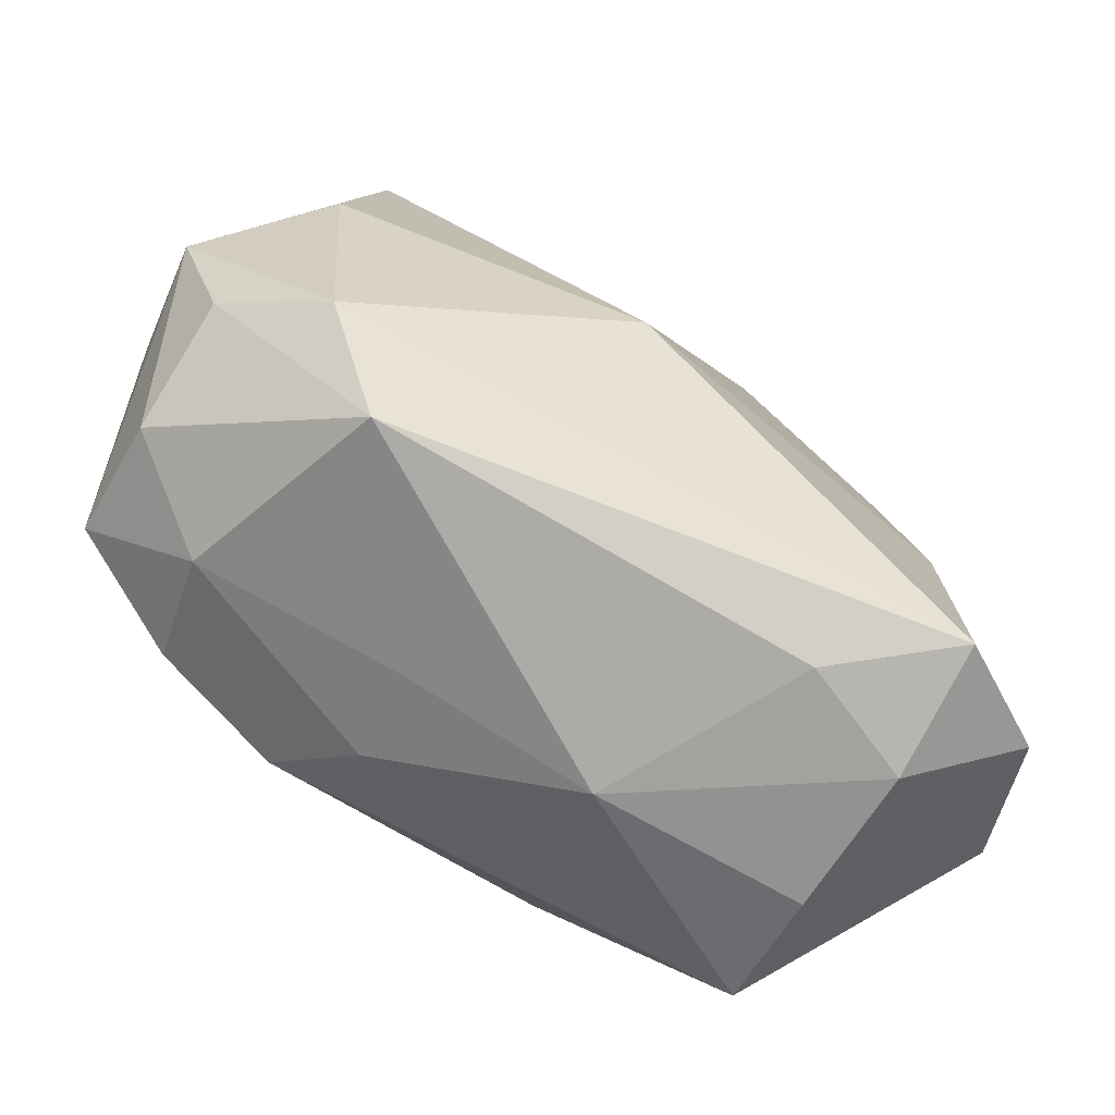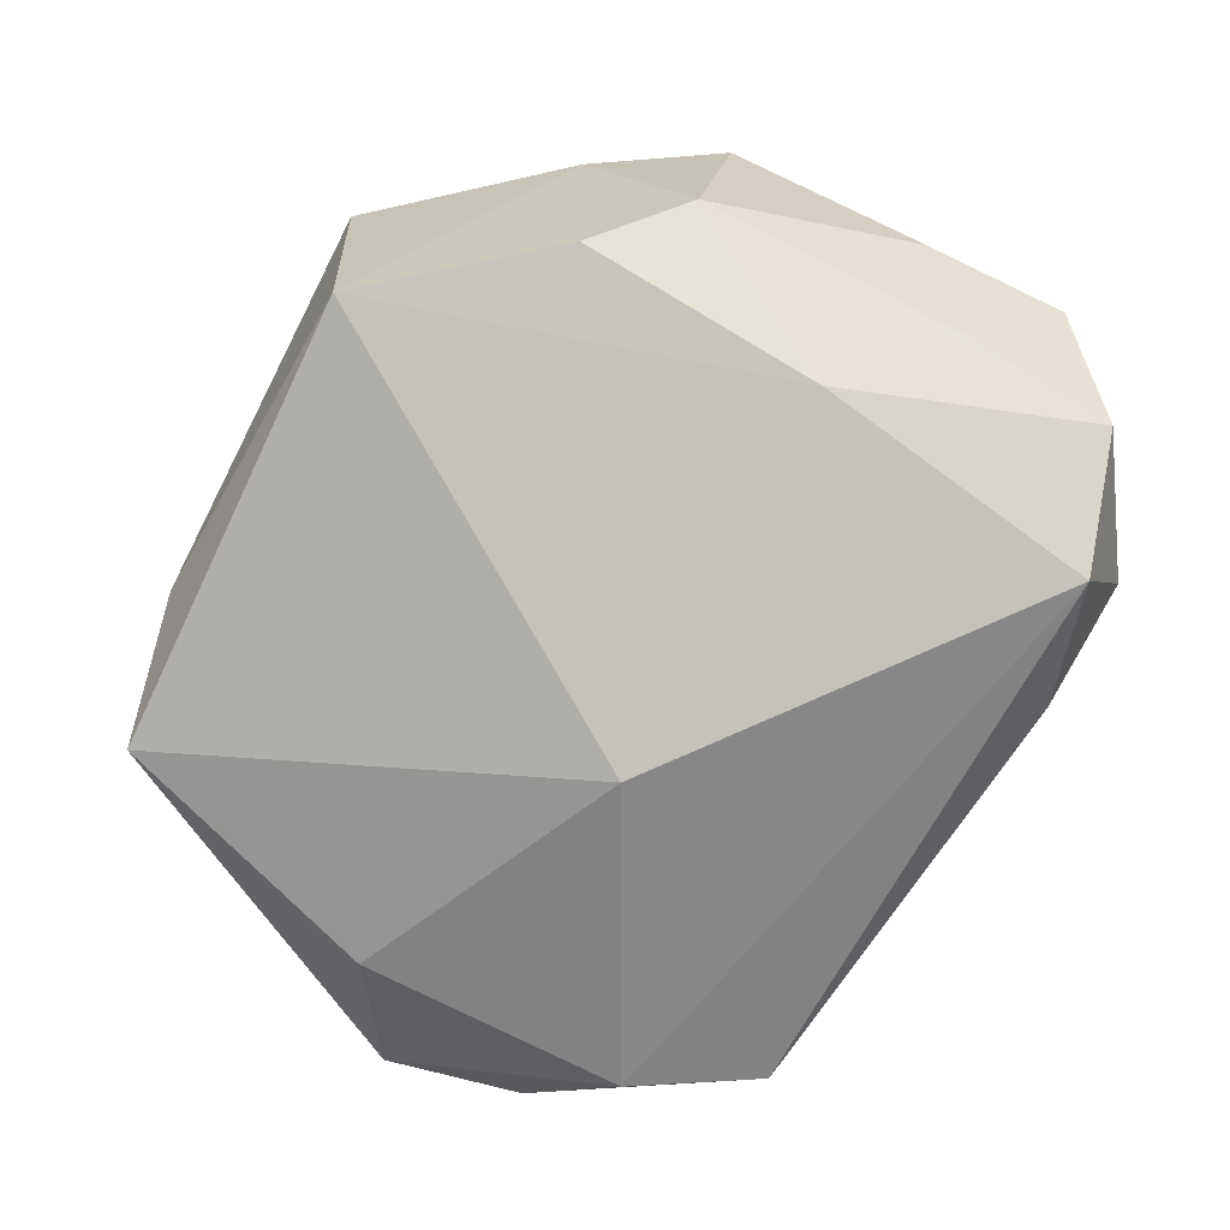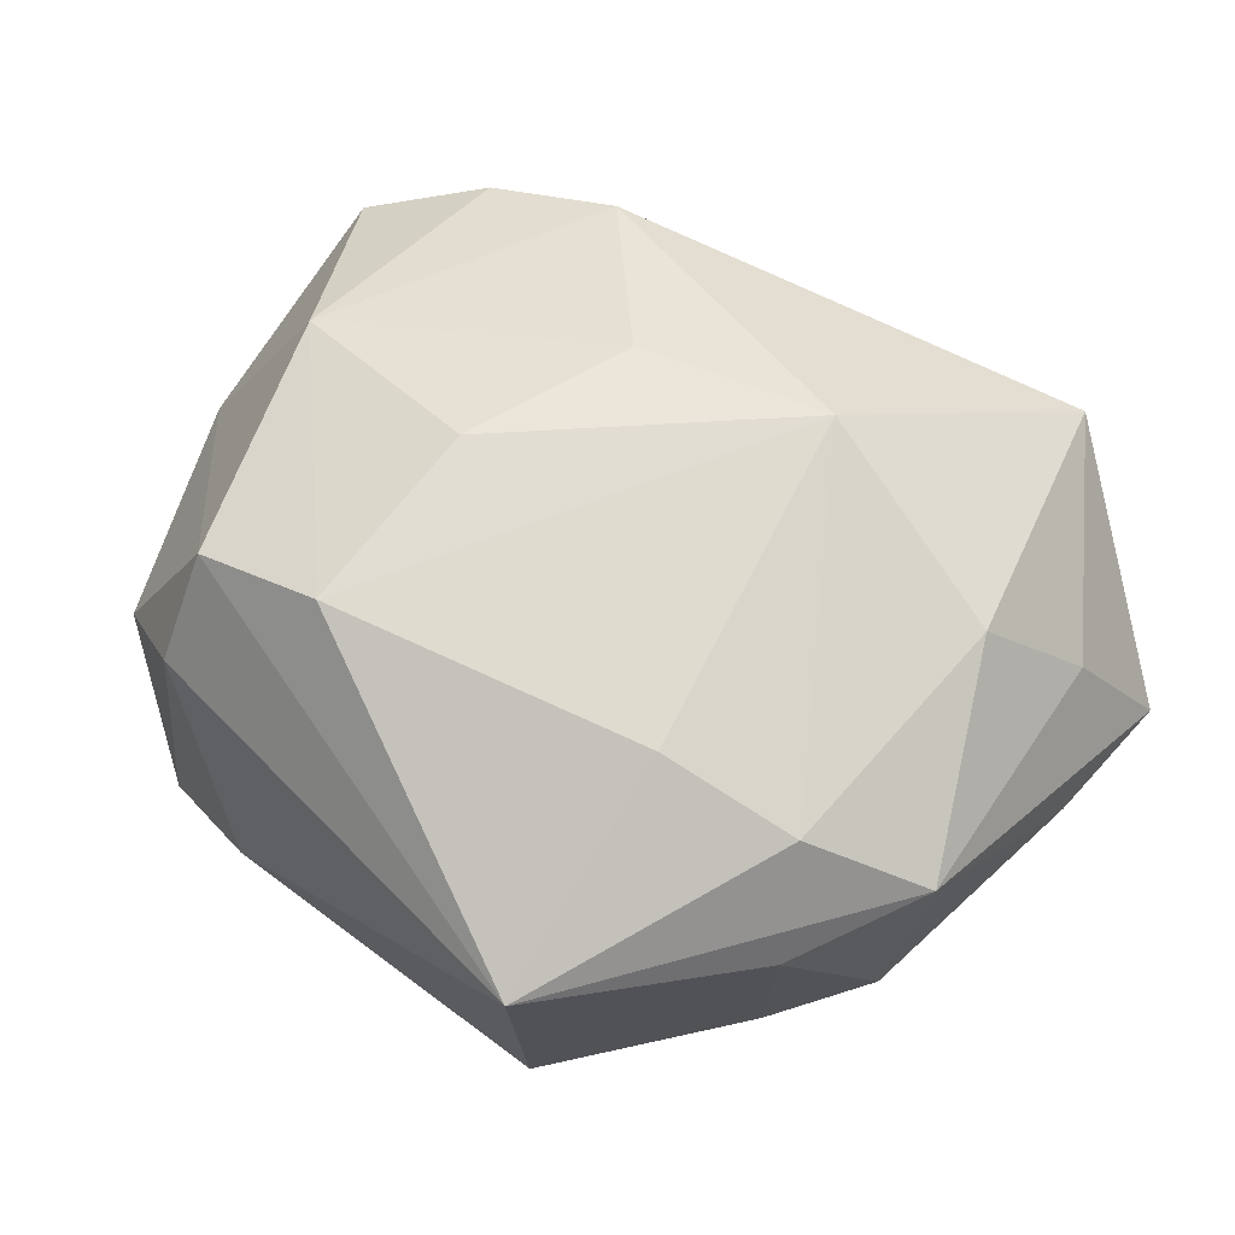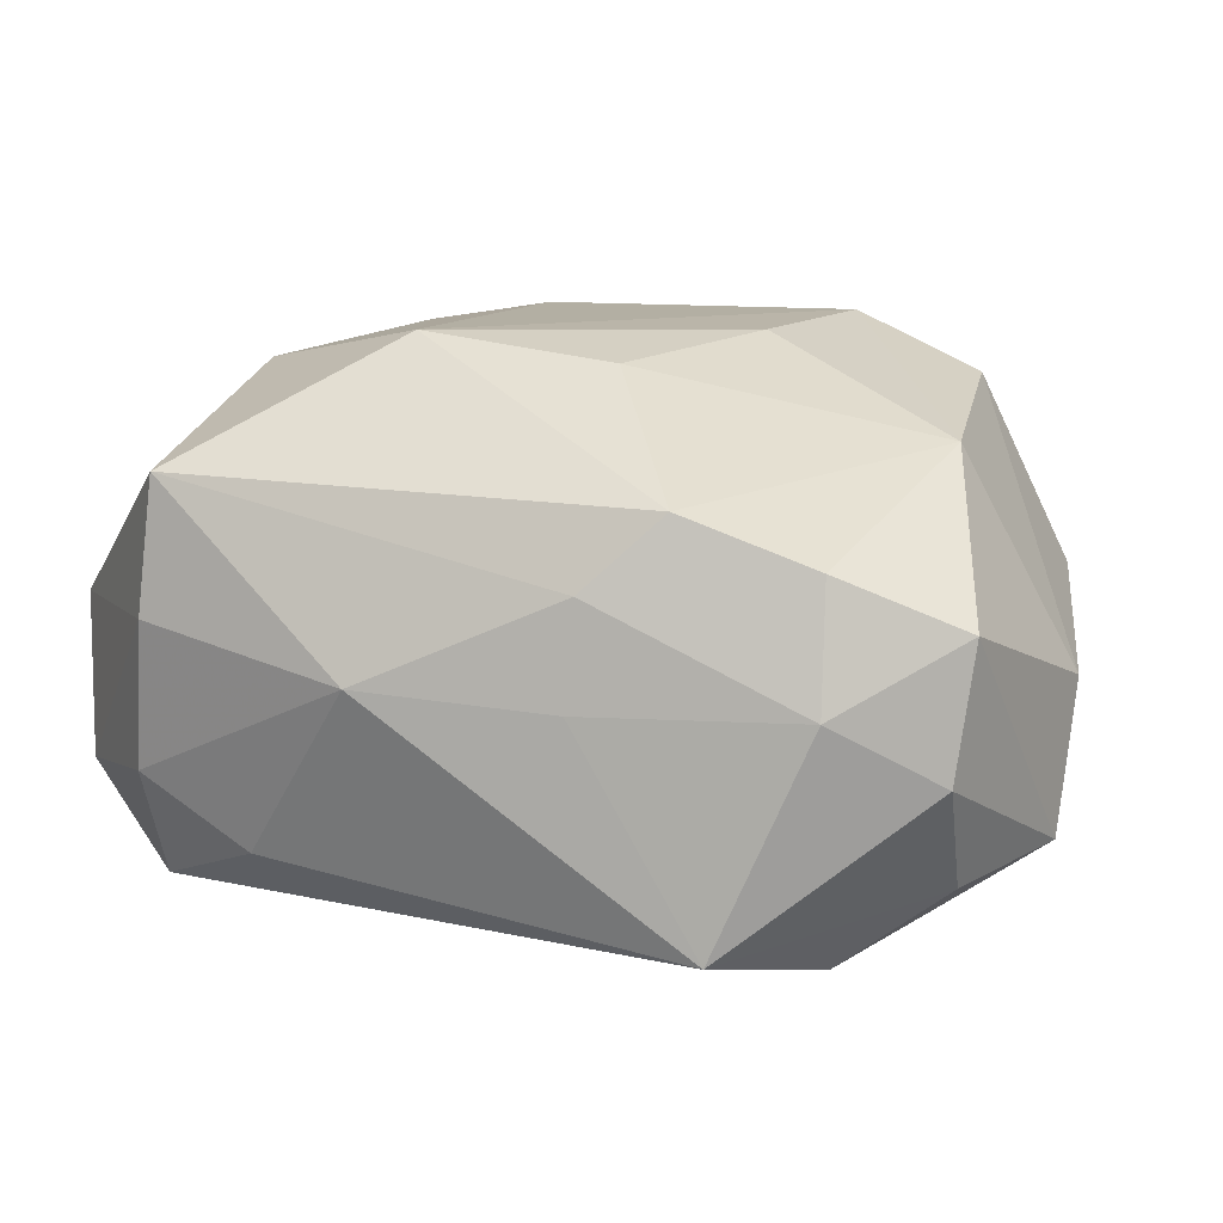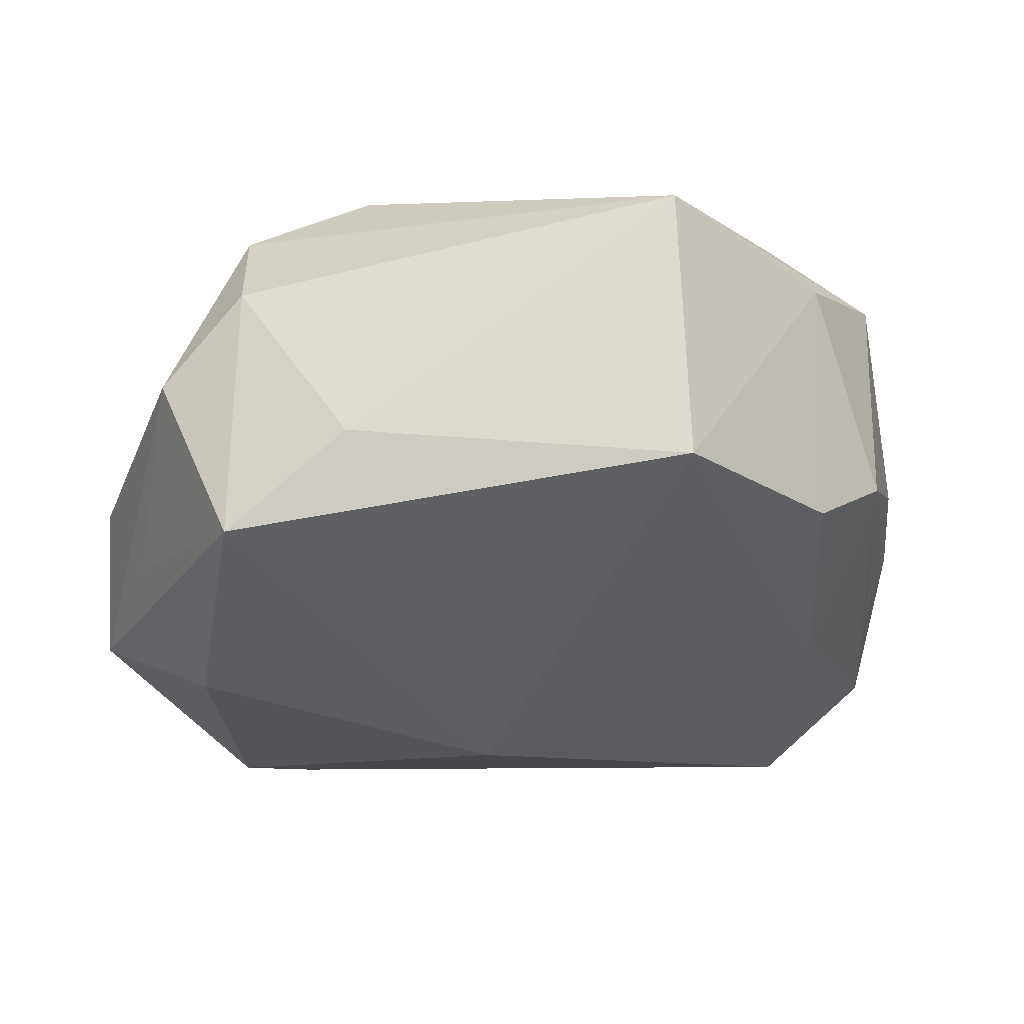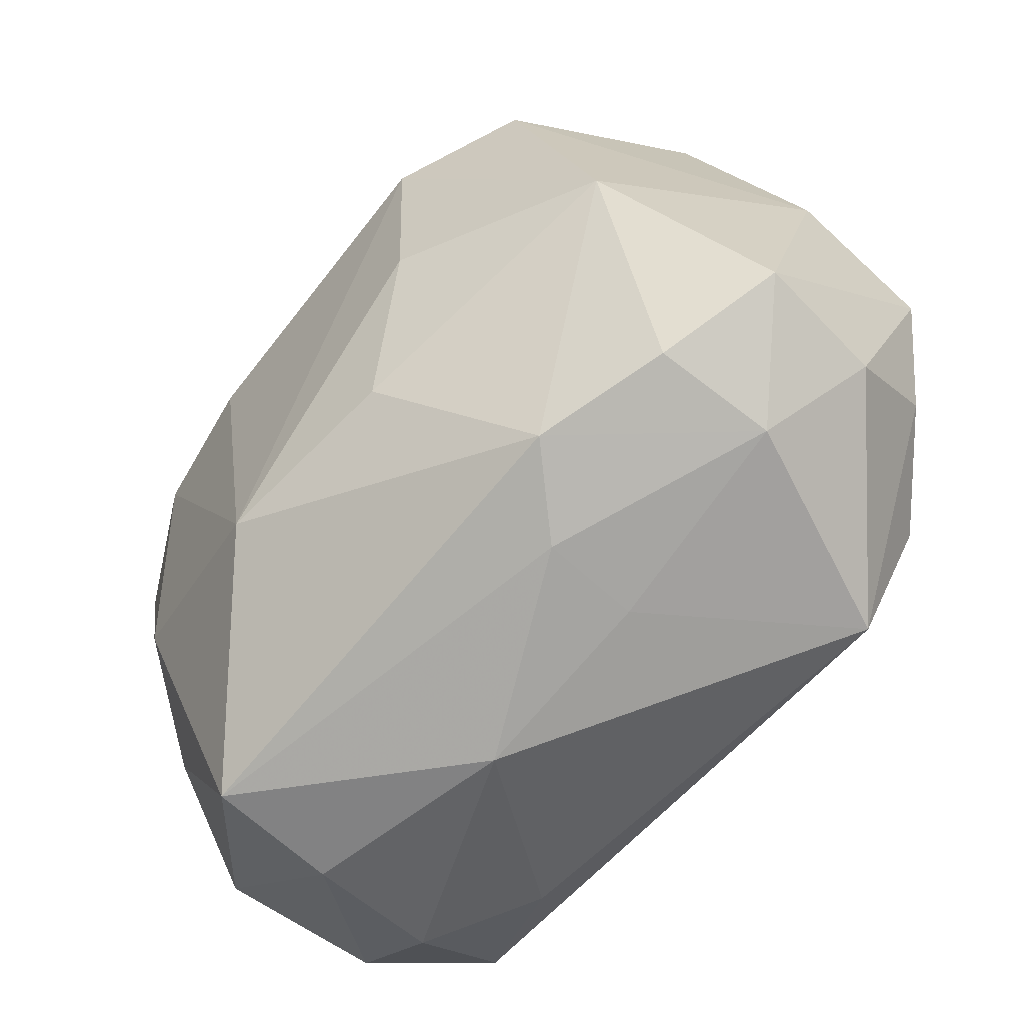
<metadata>
{"format":"obj","ext":"obj","renderer":"f3d","projection":"perspective","resolution":1024,"background":"white","views":[{"elev":-59.3,"azim":156.8,"up":"+Y"},{"elev":-66.4,"azim":-117.0,"up":"+Z"},{"elev":70.5,"azim":-141.6,"up":"+Z"},{"elev":11.1,"azim":30.9,"up":"+Z"},{"elev":-20.3,"azim":-177.3,"up":"+Z"},{"elev":-56.6,"azim":50.2,"up":"+Y"}]}
</metadata>
<code>
v 0.03566 0.006096 -0.002666
v 0.021 0.02624 0.009257
v -0.03311 -0.009933 -0.007766
v -0.007641 -0.01394 0.02156
v 0.007043 -0.01014 0.01954
v 0.03575 0.002282 -0.01393
v 0.002176 -0.0008969 -0.02312
v 0.03084 0.01302 -0.01011
v -0.01335 -0.02725 -0.01495
v -0.01567 0.03078 -0.007248
v -0.03609 -0.01779 0.0004273
v -0.03081 -0.01378 0.01019
v 0.01759 -0.0215 0.01139
v -0.0322 0.01045 -0.002978
v 0.01236 -0.02499 0.005807
v -0.01478 0.03119 0.01502
v 0.02543 -0.01282 -0.0211
v 0.02818 -0.02026 -0.001849
v -0.02377 0.01121 0.01981
v 0.01177 0.003125 0.02117
v 0.02742 -0.01829 0.00769
v -0.03546 -0.006844 0.002748
v -0.02035 -0.03032 0.001857
v 0.02164 0.02011 0.01707
v -0.03293 -0.02142 -0.01165
v -0.02676 -0.001598 -0.01332
v 0.0328 -0.008088 -0.01536
v -0.002709 -0.03032 -0.00115
v -0.02232 -0.02869 -0.009731
v 0.02085 0.02994 -0.01282
v 0.01159 0.01853 0.02156
v 0.03571 -0.01243 0.003407
v 0.02832 0.000882 0.01421
v -0.02679 0.01708 -0.007413
v 0.02771 0.02382 0.002133
v -0.03254 0.007237 0.01533
v 0.02589 0.008406 -0.01912
v 0.03466 -0.01374 -0.00689
v 0.02112 -0.02294 -0.01887
v 0.01136 0.03185 -0.005228
v -0.01302 0.01265 0.02156
v -0.02713 0.01724 0.01281
v -0.0198 -0.02919 0.01227
v -0.02425 -0.02336 -0.01901
v -0.02471 -0.008788 0.01834
v 0.01195 -0.02569 -0.002172
f 10 30 7
f 31 24 16
f 24 31 33
f 7 30 37
f 37 30 6
f 40 10 16
f 30 10 40
f 26 10 7
f 42 36 16
f 16 10 42
f 6 30 8
f 8 35 6
f 30 35 8
f 24 33 1
f 1 35 24
f 33 32 1
f 6 35 1
f 1 32 6
f 24 35 2
f 16 24 2
f 2 40 16
f 30 40 2
f 2 35 30
f 36 12 45
f 11 12 36
f 7 37 17
f 17 37 6
f 20 33 31
f 20 5 33
f 20 31 4
f 4 5 20
f 13 5 4
f 33 5 13
f 12 11 43
f 4 45 43
f 43 45 12
f 43 13 4
f 25 11 3
f 36 42 14
f 14 3 11
f 14 26 25
f 25 3 14
f 6 32 38
f 18 38 32
f 28 9 39
f 38 18 39
f 44 26 7
f 25 26 44
f 44 39 9
f 7 17 44
f 17 39 44
f 4 31 41
f 41 31 16
f 23 11 25
f 23 43 11
f 28 43 23
f 34 42 10
f 34 14 42
f 10 26 34
f 26 14 34
f 22 11 36
f 36 14 22
f 22 14 11
f 27 17 6
f 6 38 27
f 27 39 17
f 38 39 27
f 15 18 13
f 15 43 28
f 13 43 15
f 21 18 32
f 13 18 21
f 21 32 33
f 33 13 21
f 28 39 46
f 46 39 18
f 46 15 28
f 18 15 46
f 19 45 4
f 4 41 19
f 36 45 19
f 16 36 19
f 19 41 16
f 29 44 9
f 29 9 28
f 28 23 29
f 25 44 29
f 29 23 25

</code>
